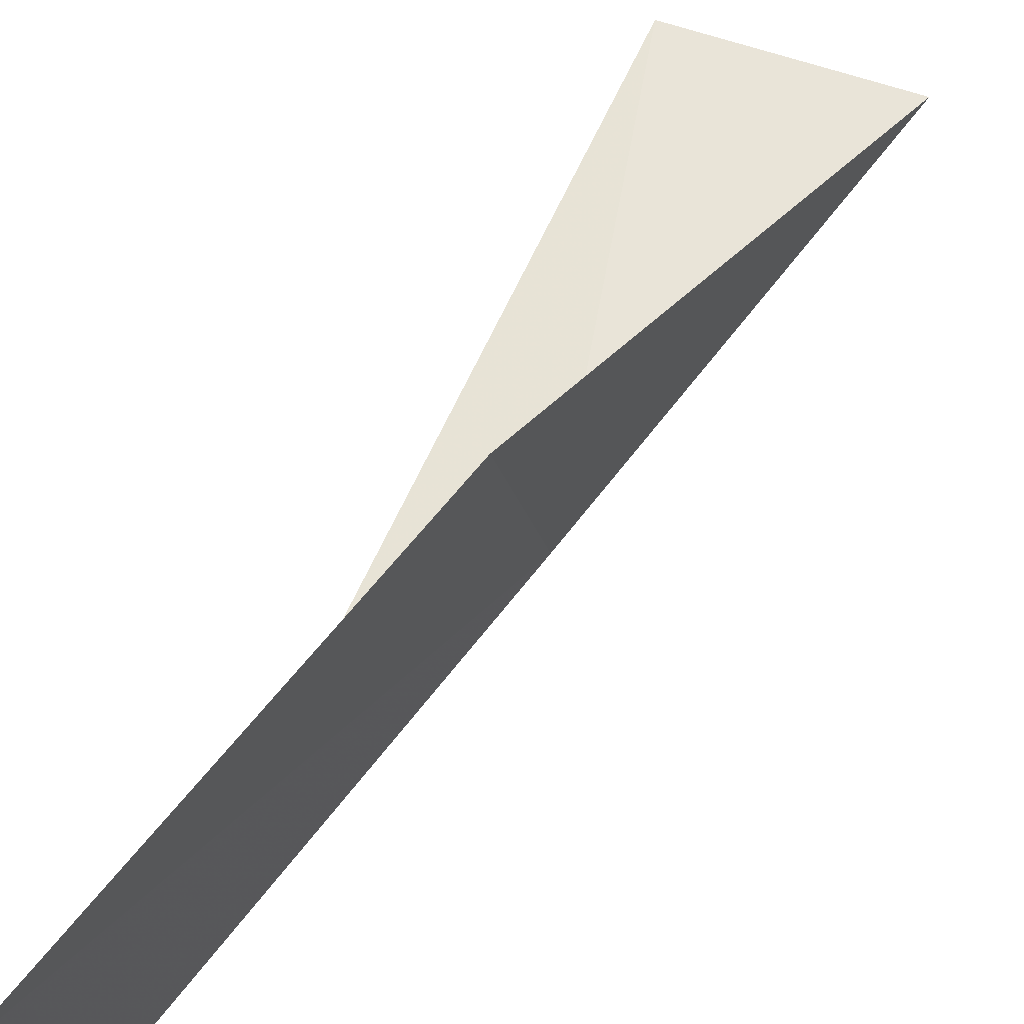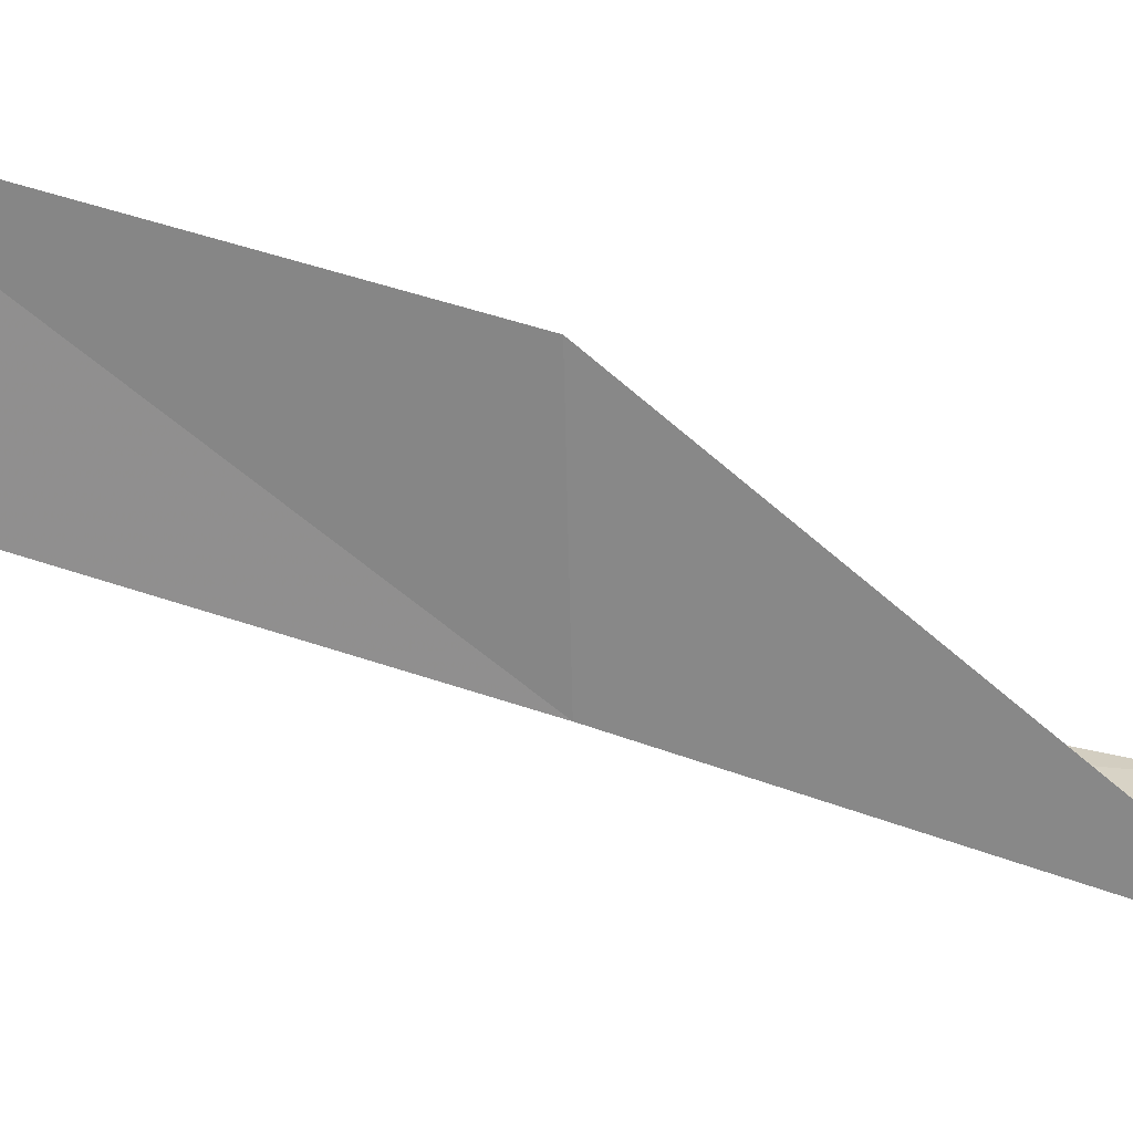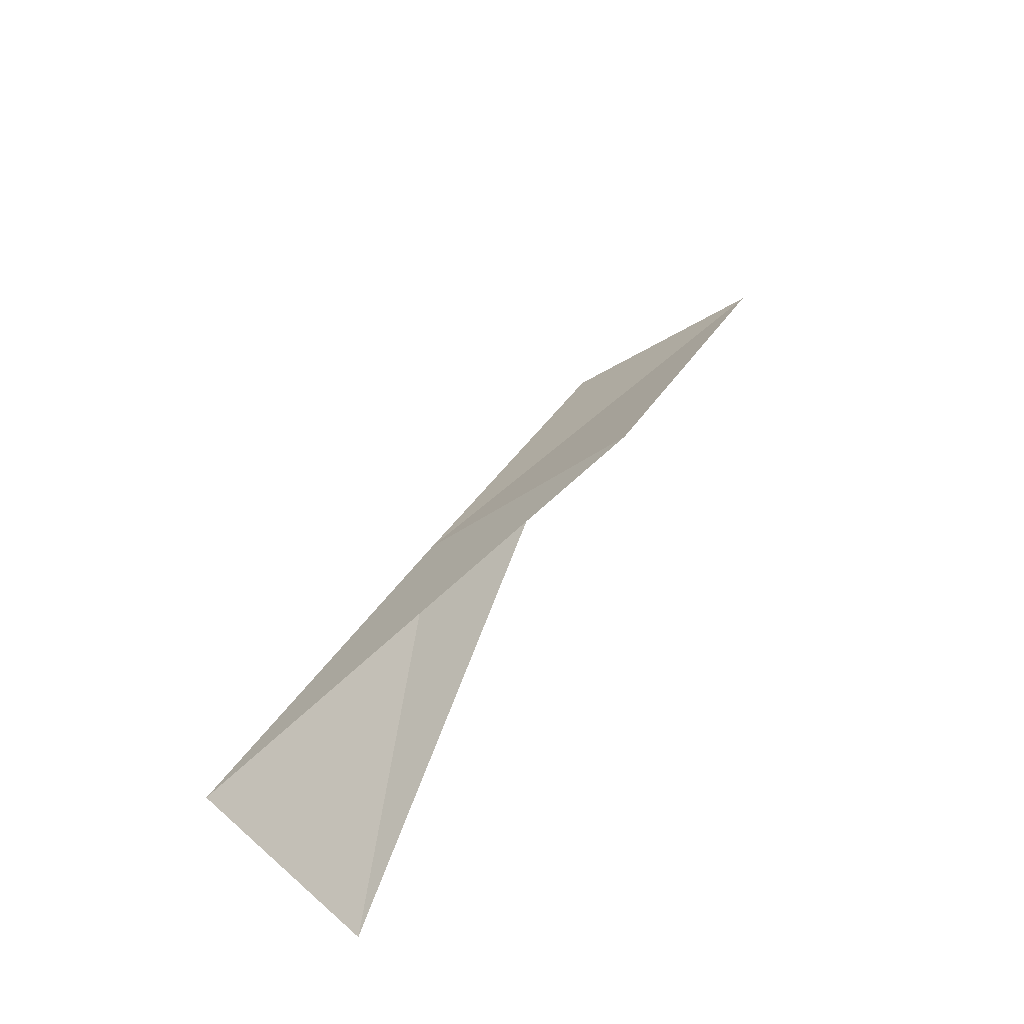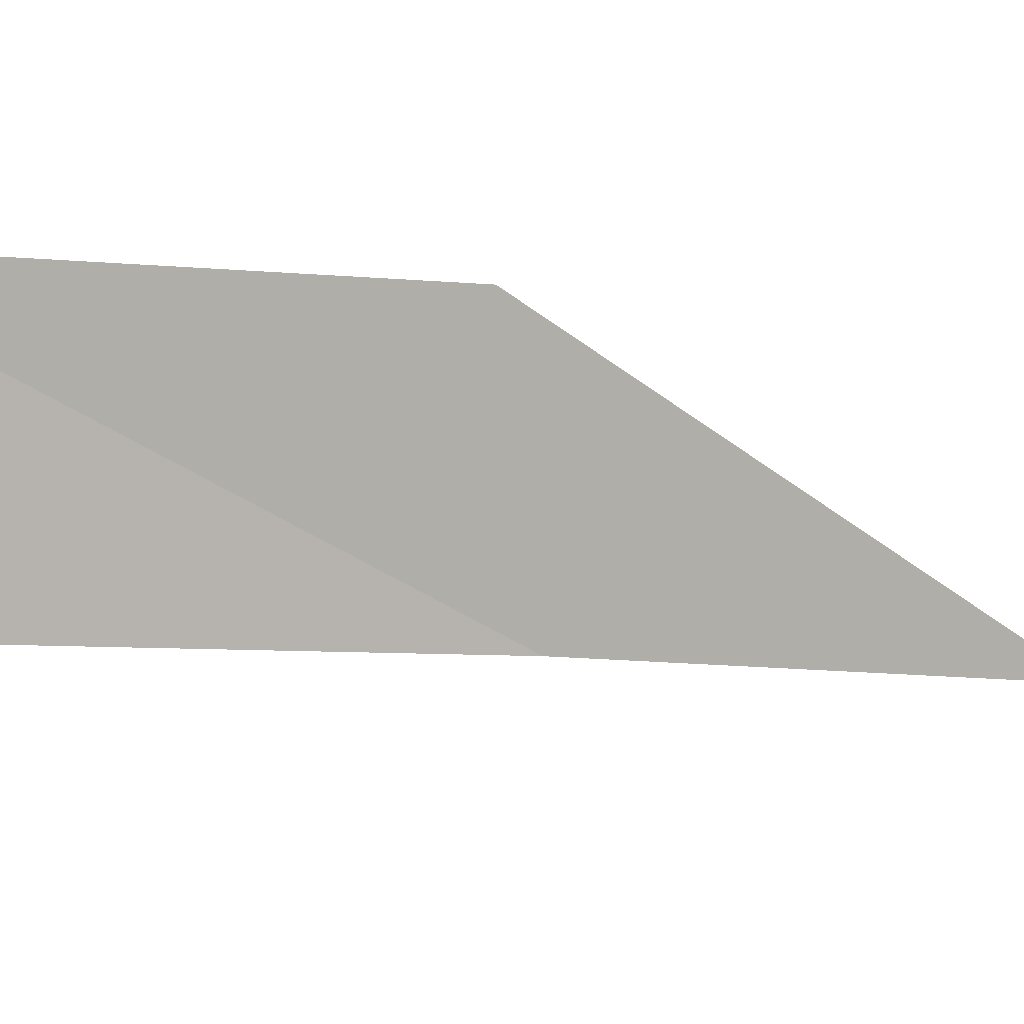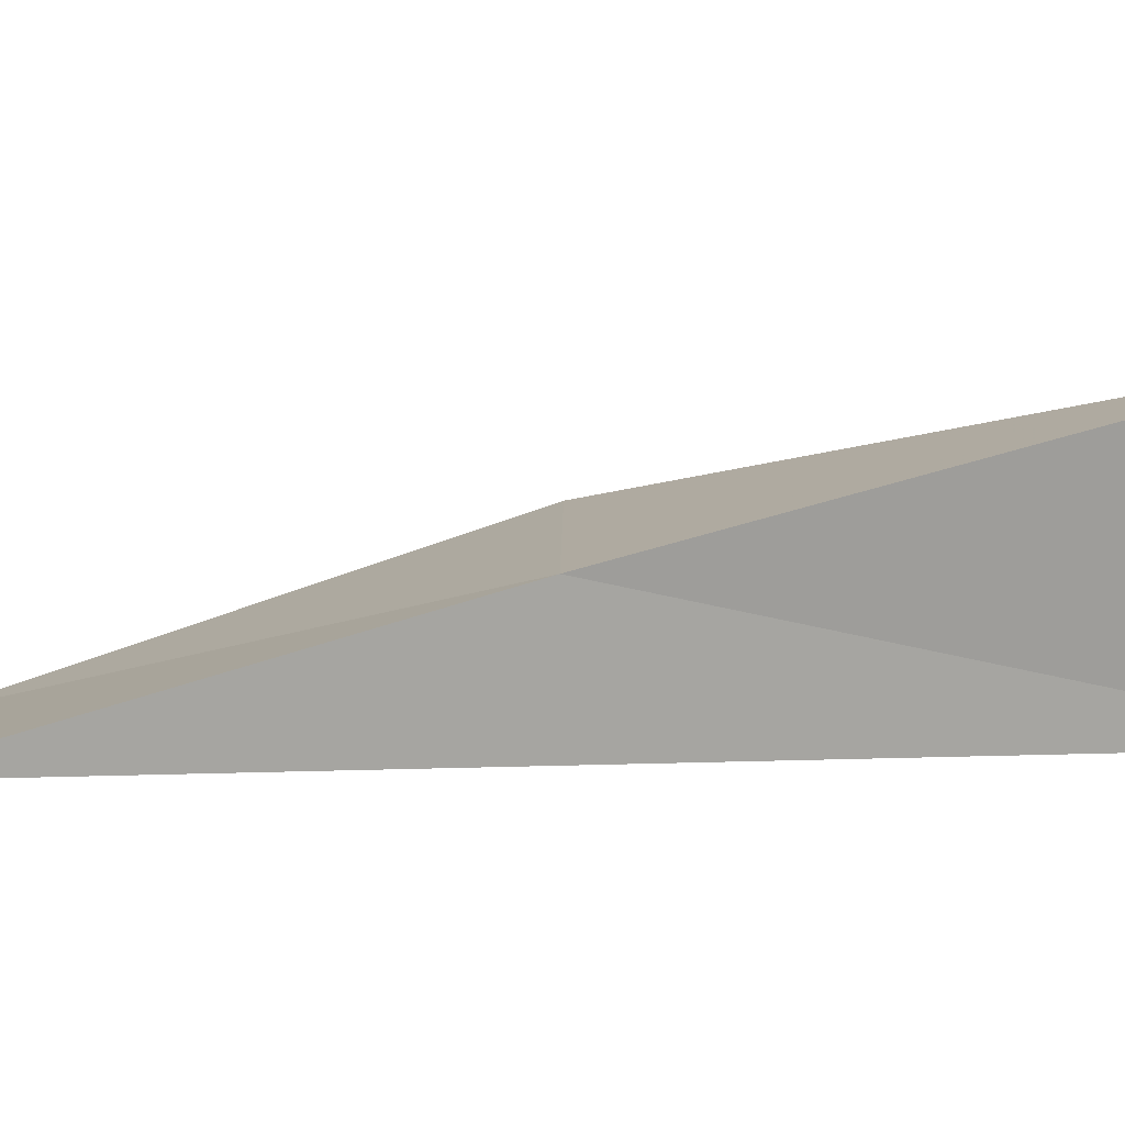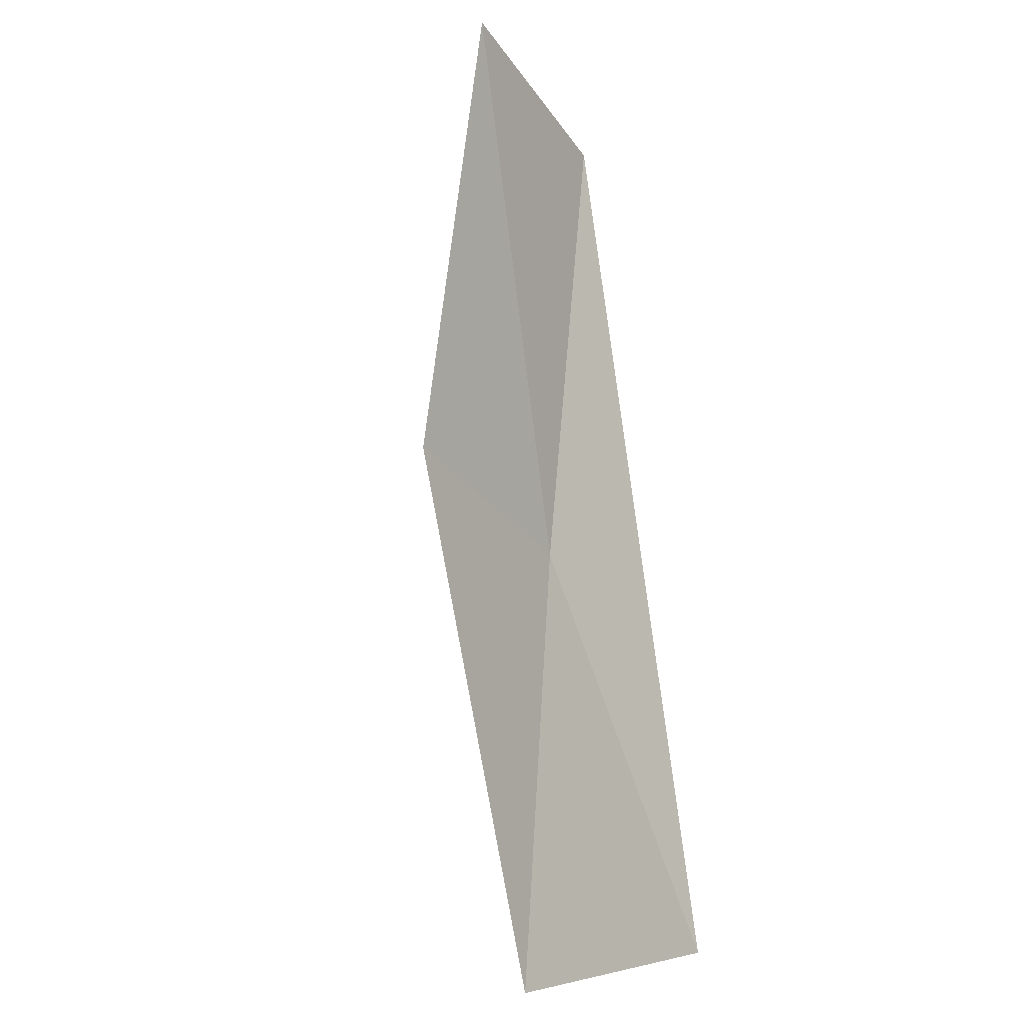
<metadata>
{"format":"obj","ext":"obj","renderer":"f3d","projection":"perspective","resolution":1024,"background":"white","views":[{"elev":78.3,"azim":19.3,"up":"+Y"},{"elev":35.3,"azim":82.2,"up":"+Y"},{"elev":-57.4,"azim":133.8,"up":"+Z"},{"elev":20.5,"azim":42.8,"up":"+Y"},{"elev":-69.7,"azim":93.1,"up":"+Y"},{"elev":-33.2,"azim":-137.7,"up":"+Z"}]}
</metadata>
<code>
v 25.18 1.879 92.57
v 23.64 2.94 97.07
v 23.12 5.288 97.07
v 24.75 4.392 92.57
v 24.49 0.3965 88.06
v 26.67 0.6735 88.06
f 1 4 3
f 1 3 2
f 1 6 4
f 1 2 5
f 1 5 6

</code>
